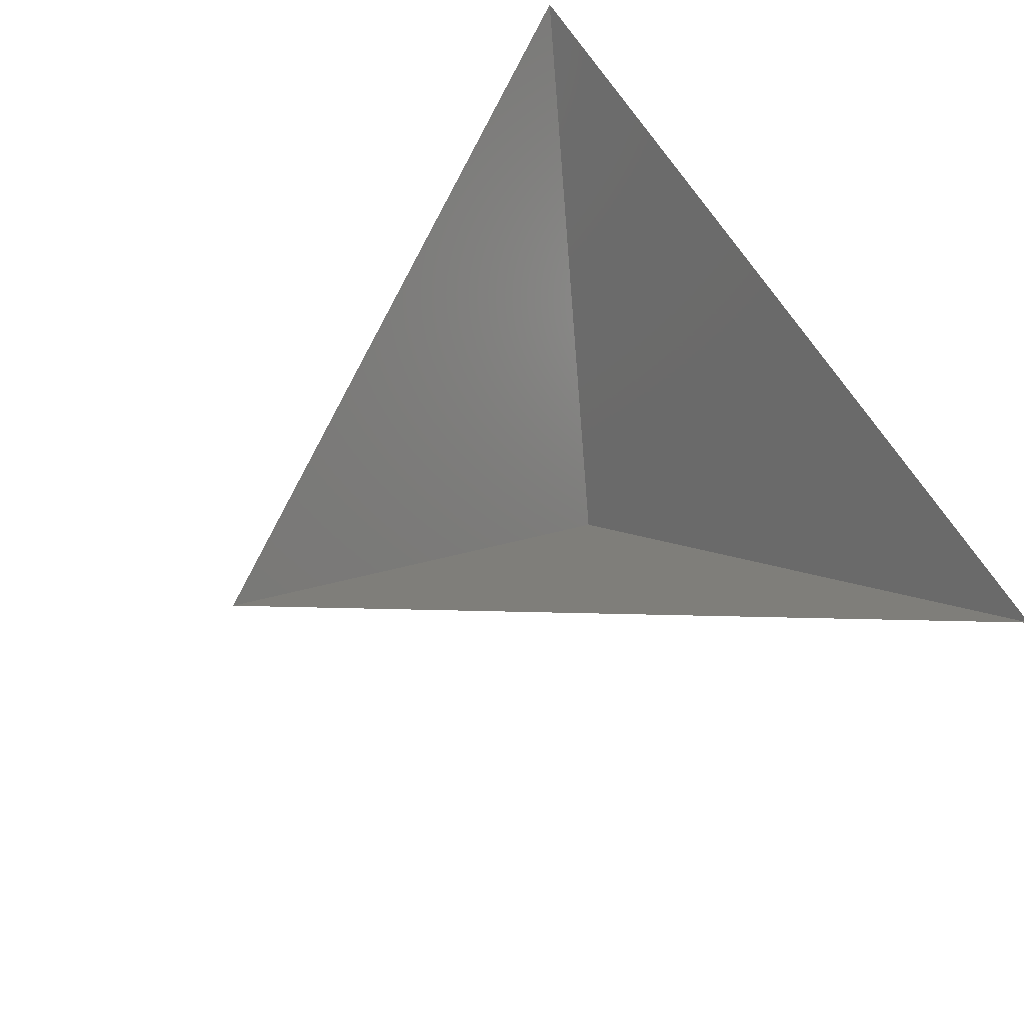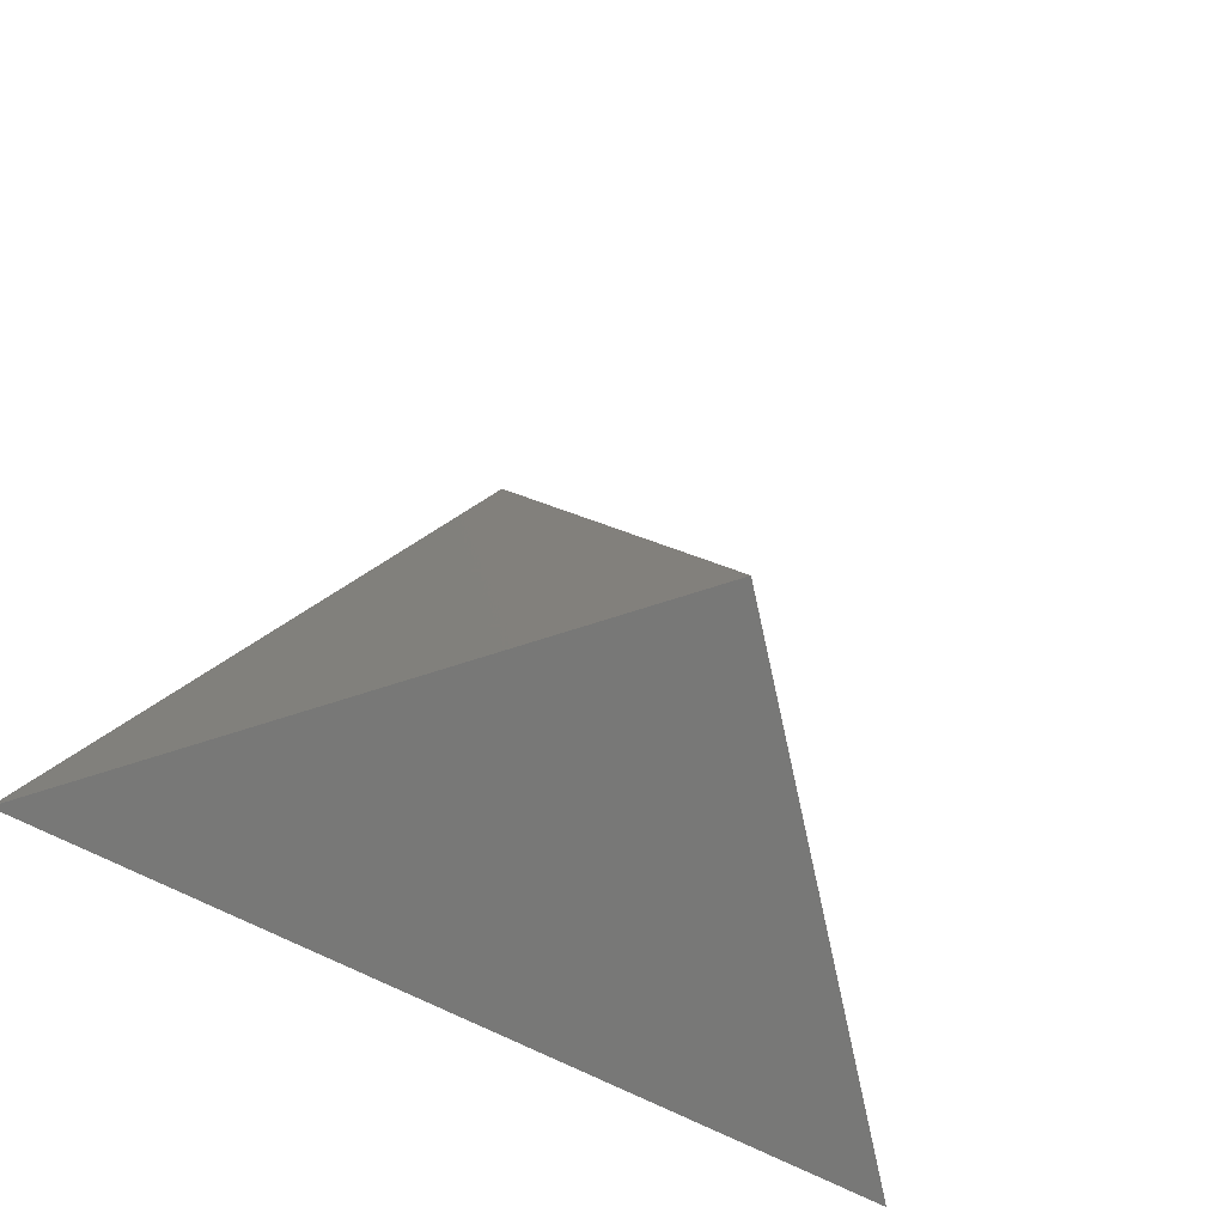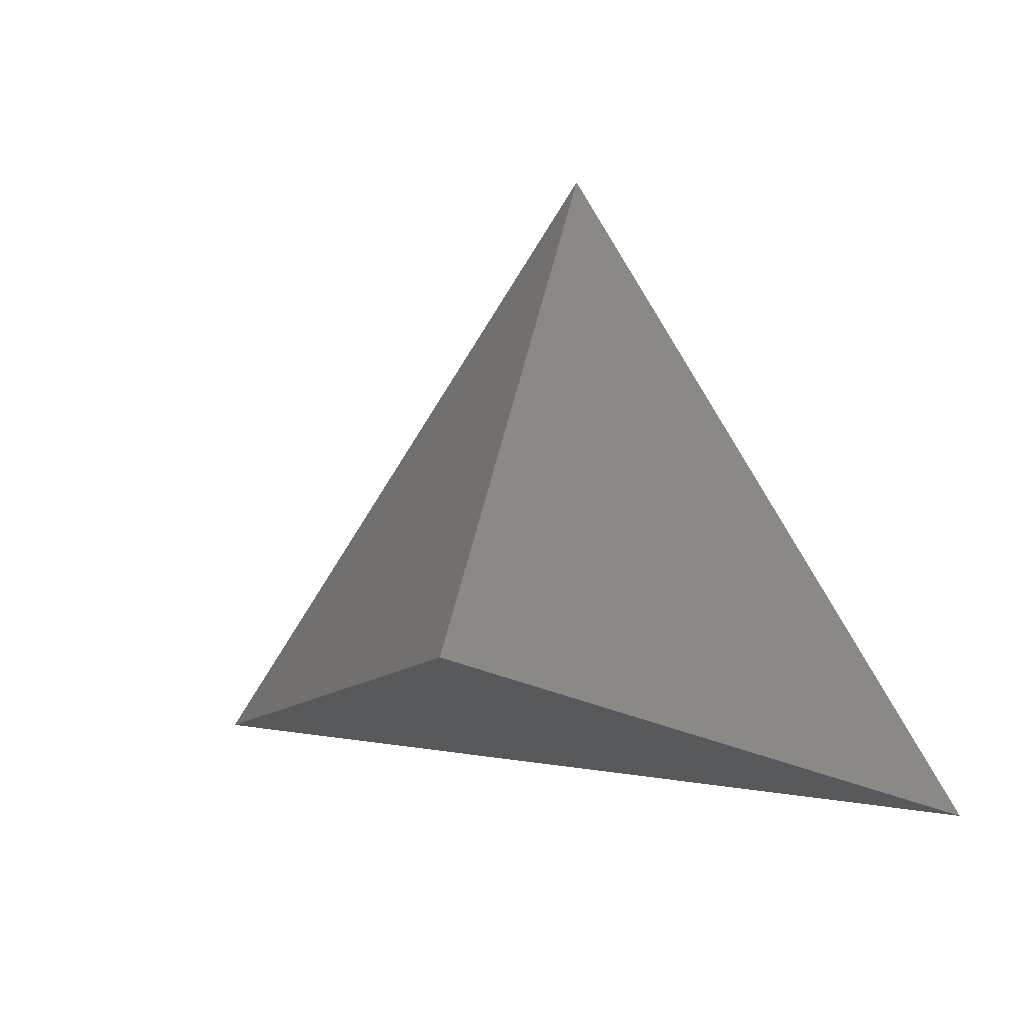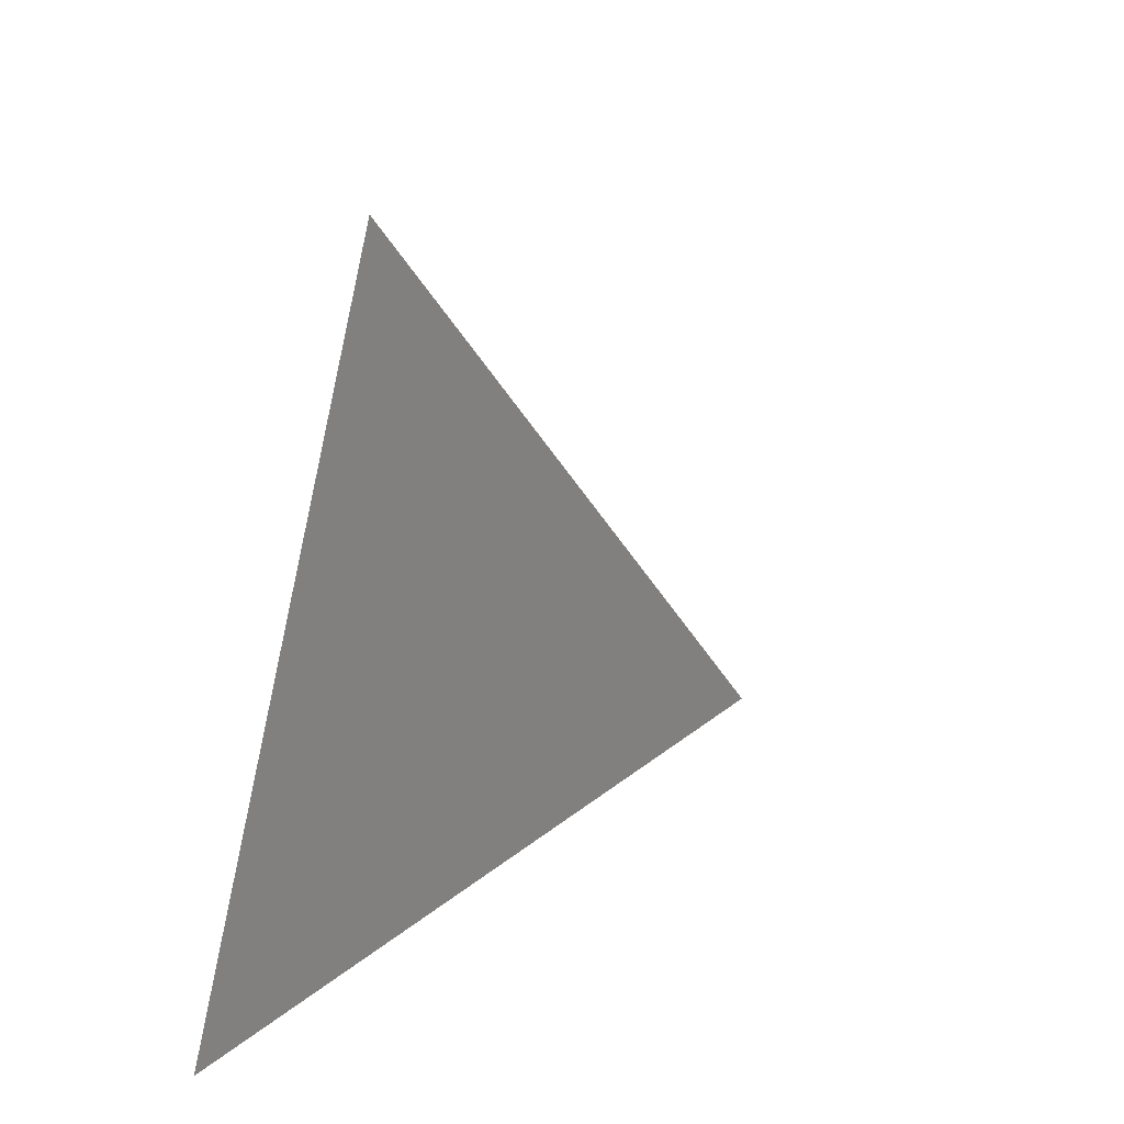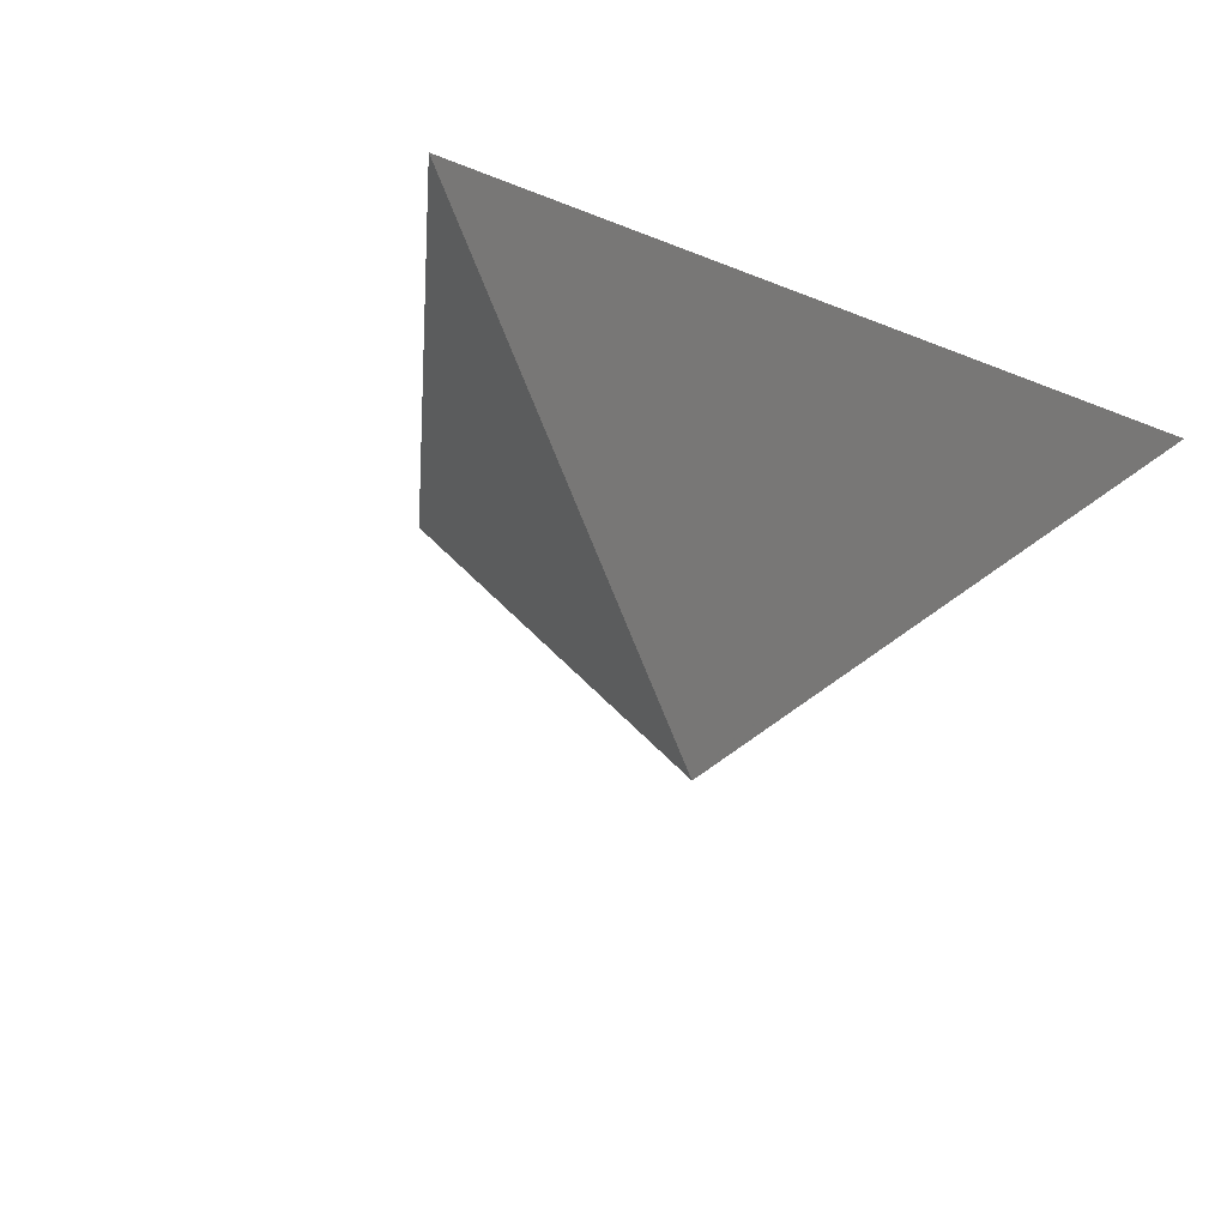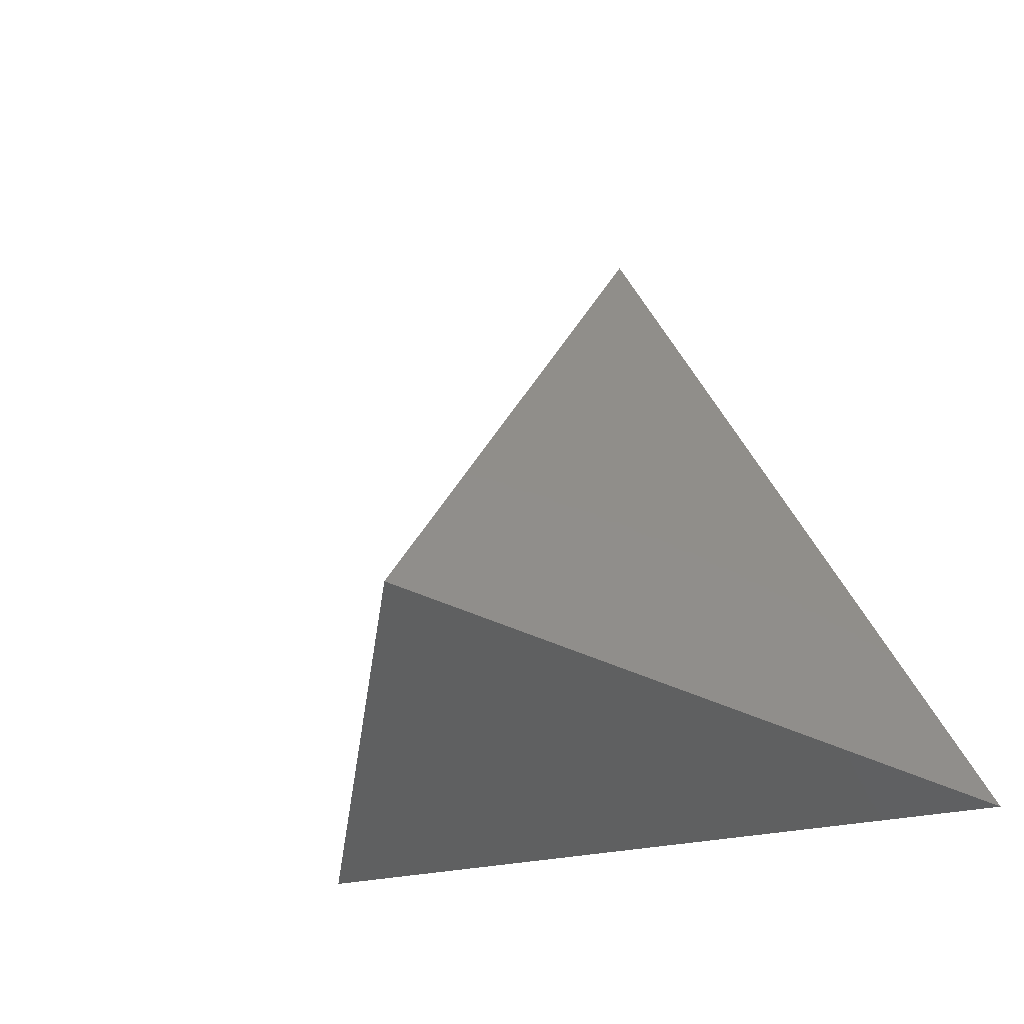
<metadata>
{"format":"stl","ext":"stl","renderer":"f3d","projection":"perspective","resolution":1024,"background":"white","views":[{"elev":67.6,"azim":-122.4,"up":"+Z"},{"elev":-46.1,"azim":143.1,"up":"+Y"},{"elev":11.1,"azim":-157.6,"up":"+Y"},{"elev":36.0,"azim":111.9,"up":"+Y"},{"elev":-18.7,"azim":-38.6,"up":"+Z"},{"elev":-16.6,"azim":-138.1,"up":"+Y"}]}
</metadata>
<code>
# stl→obj: 4 verts, 3 faces
v -5 -17 17.91
v 7 -17 17.91
v 1 -14 12.91
v 1 -8 17.91
f 1 2 3
f 2 4 3
f 4 1 3

</code>
